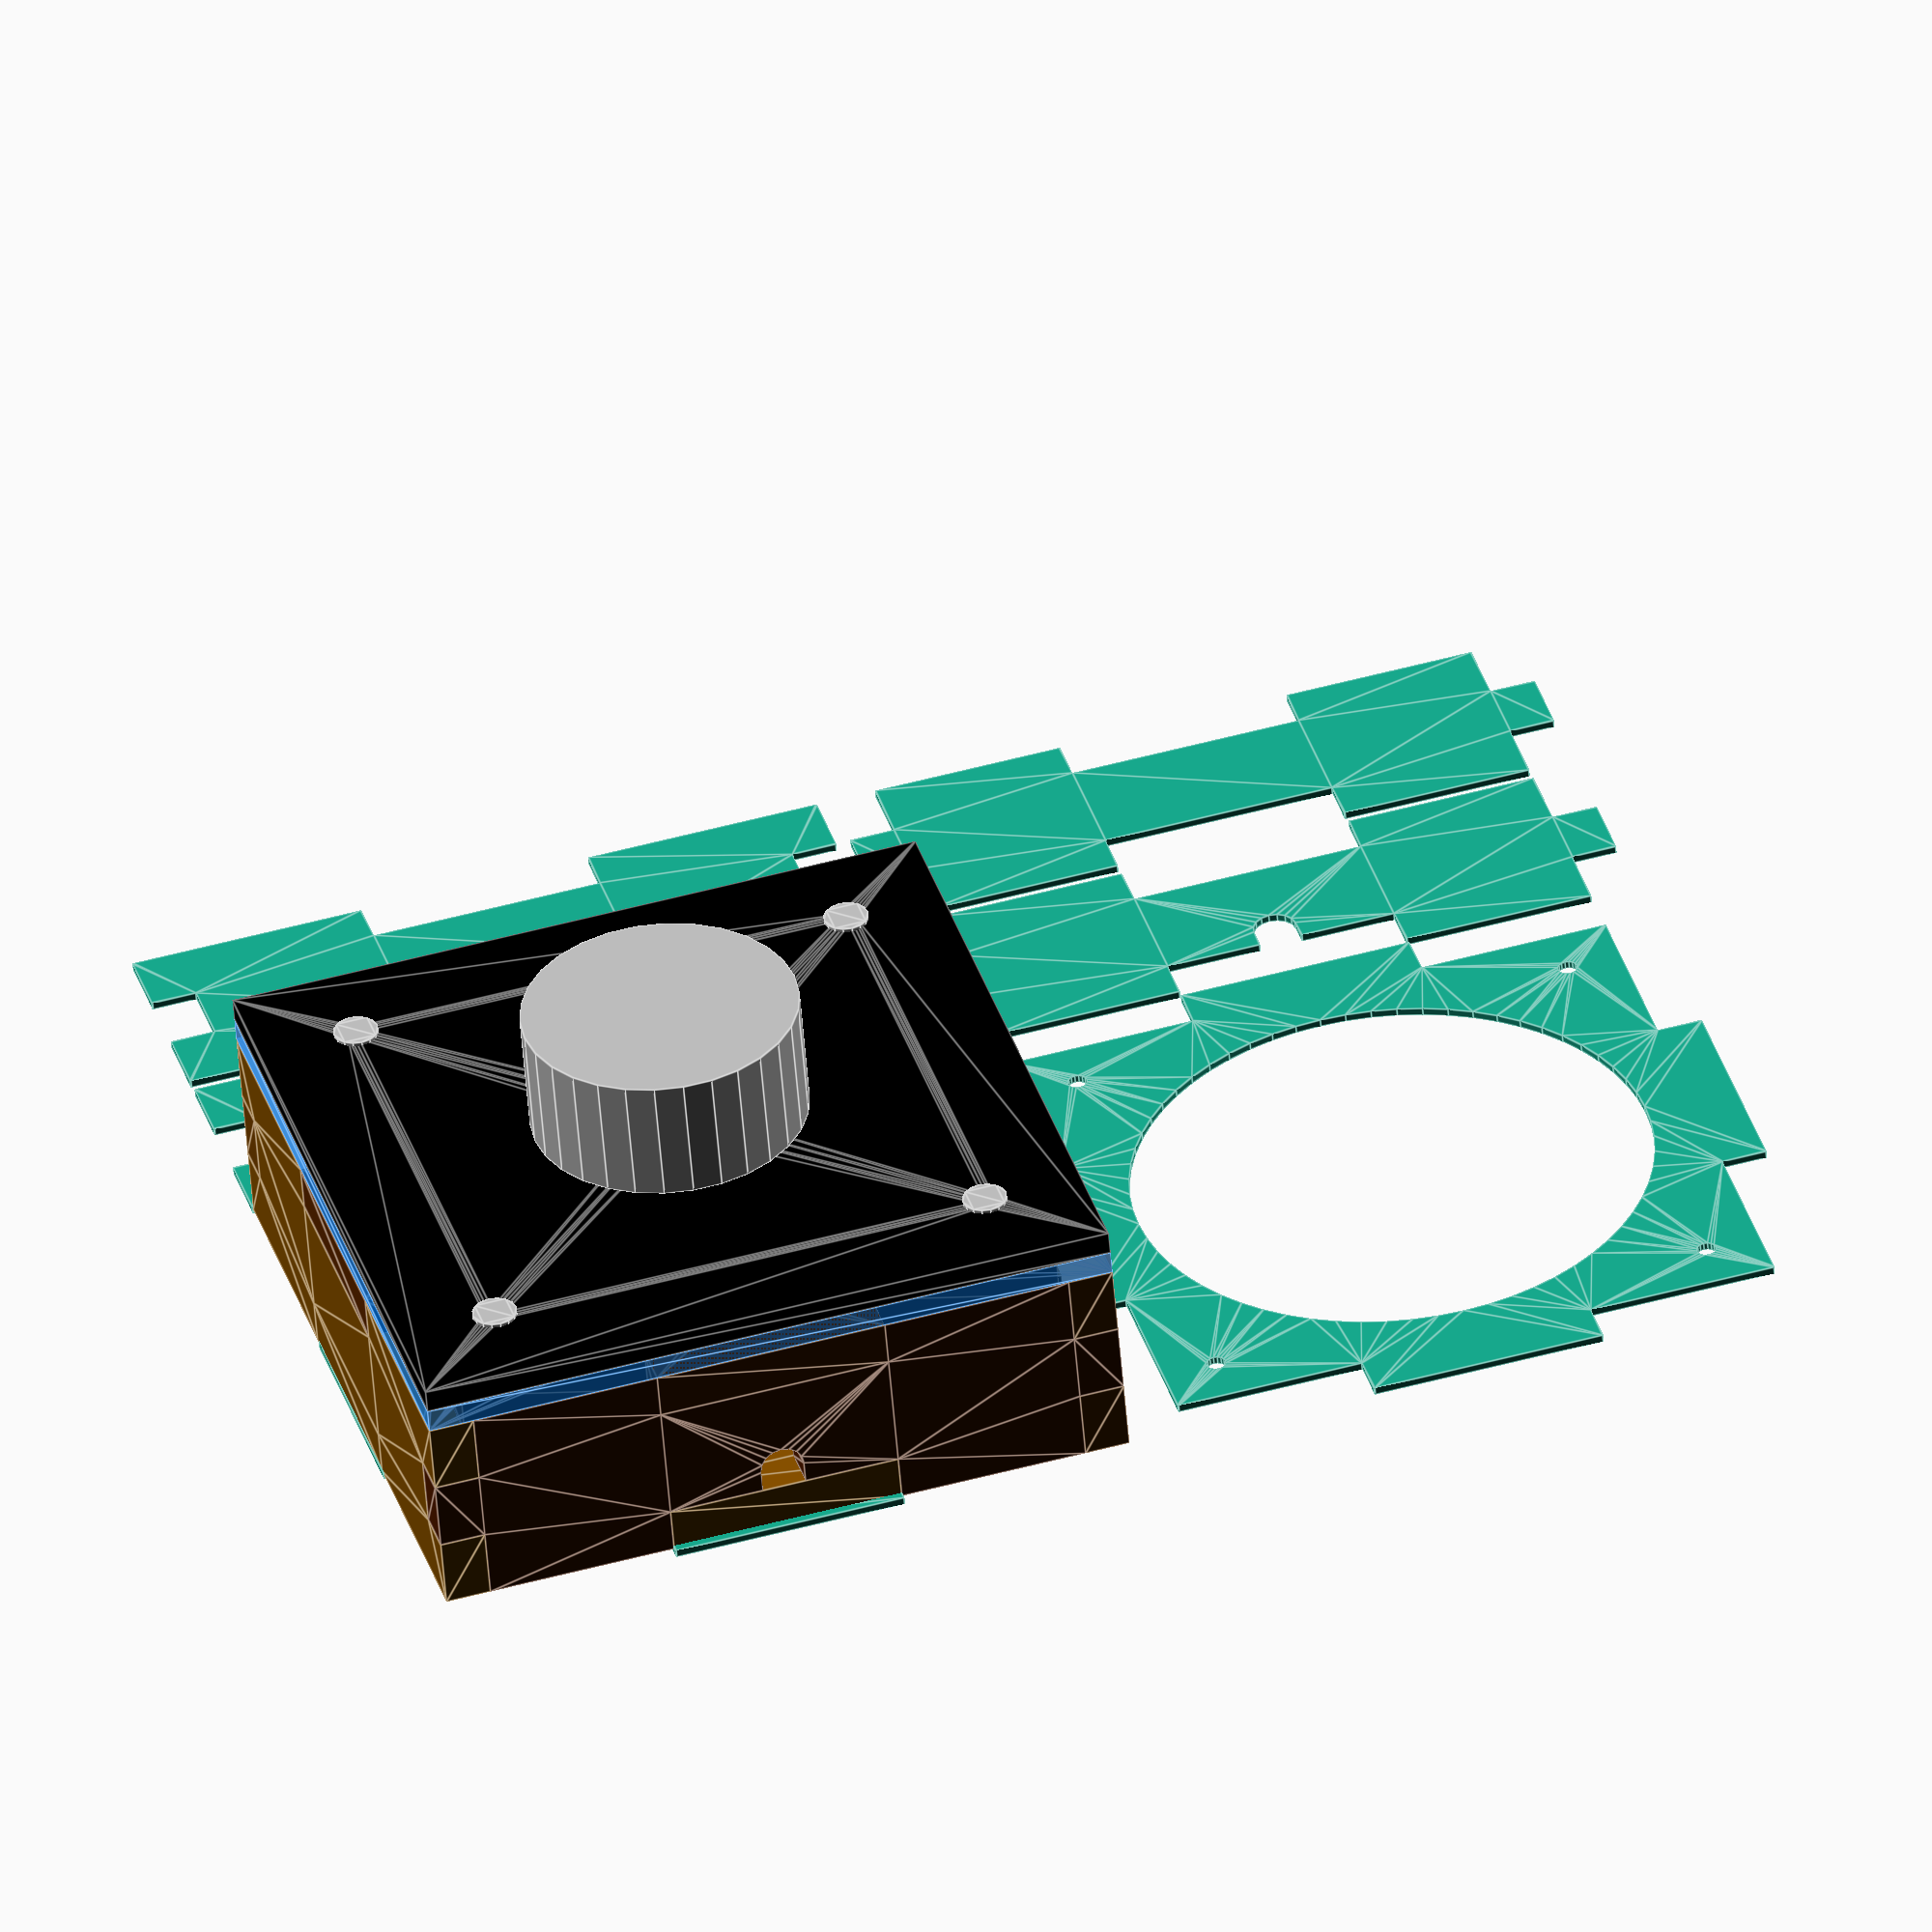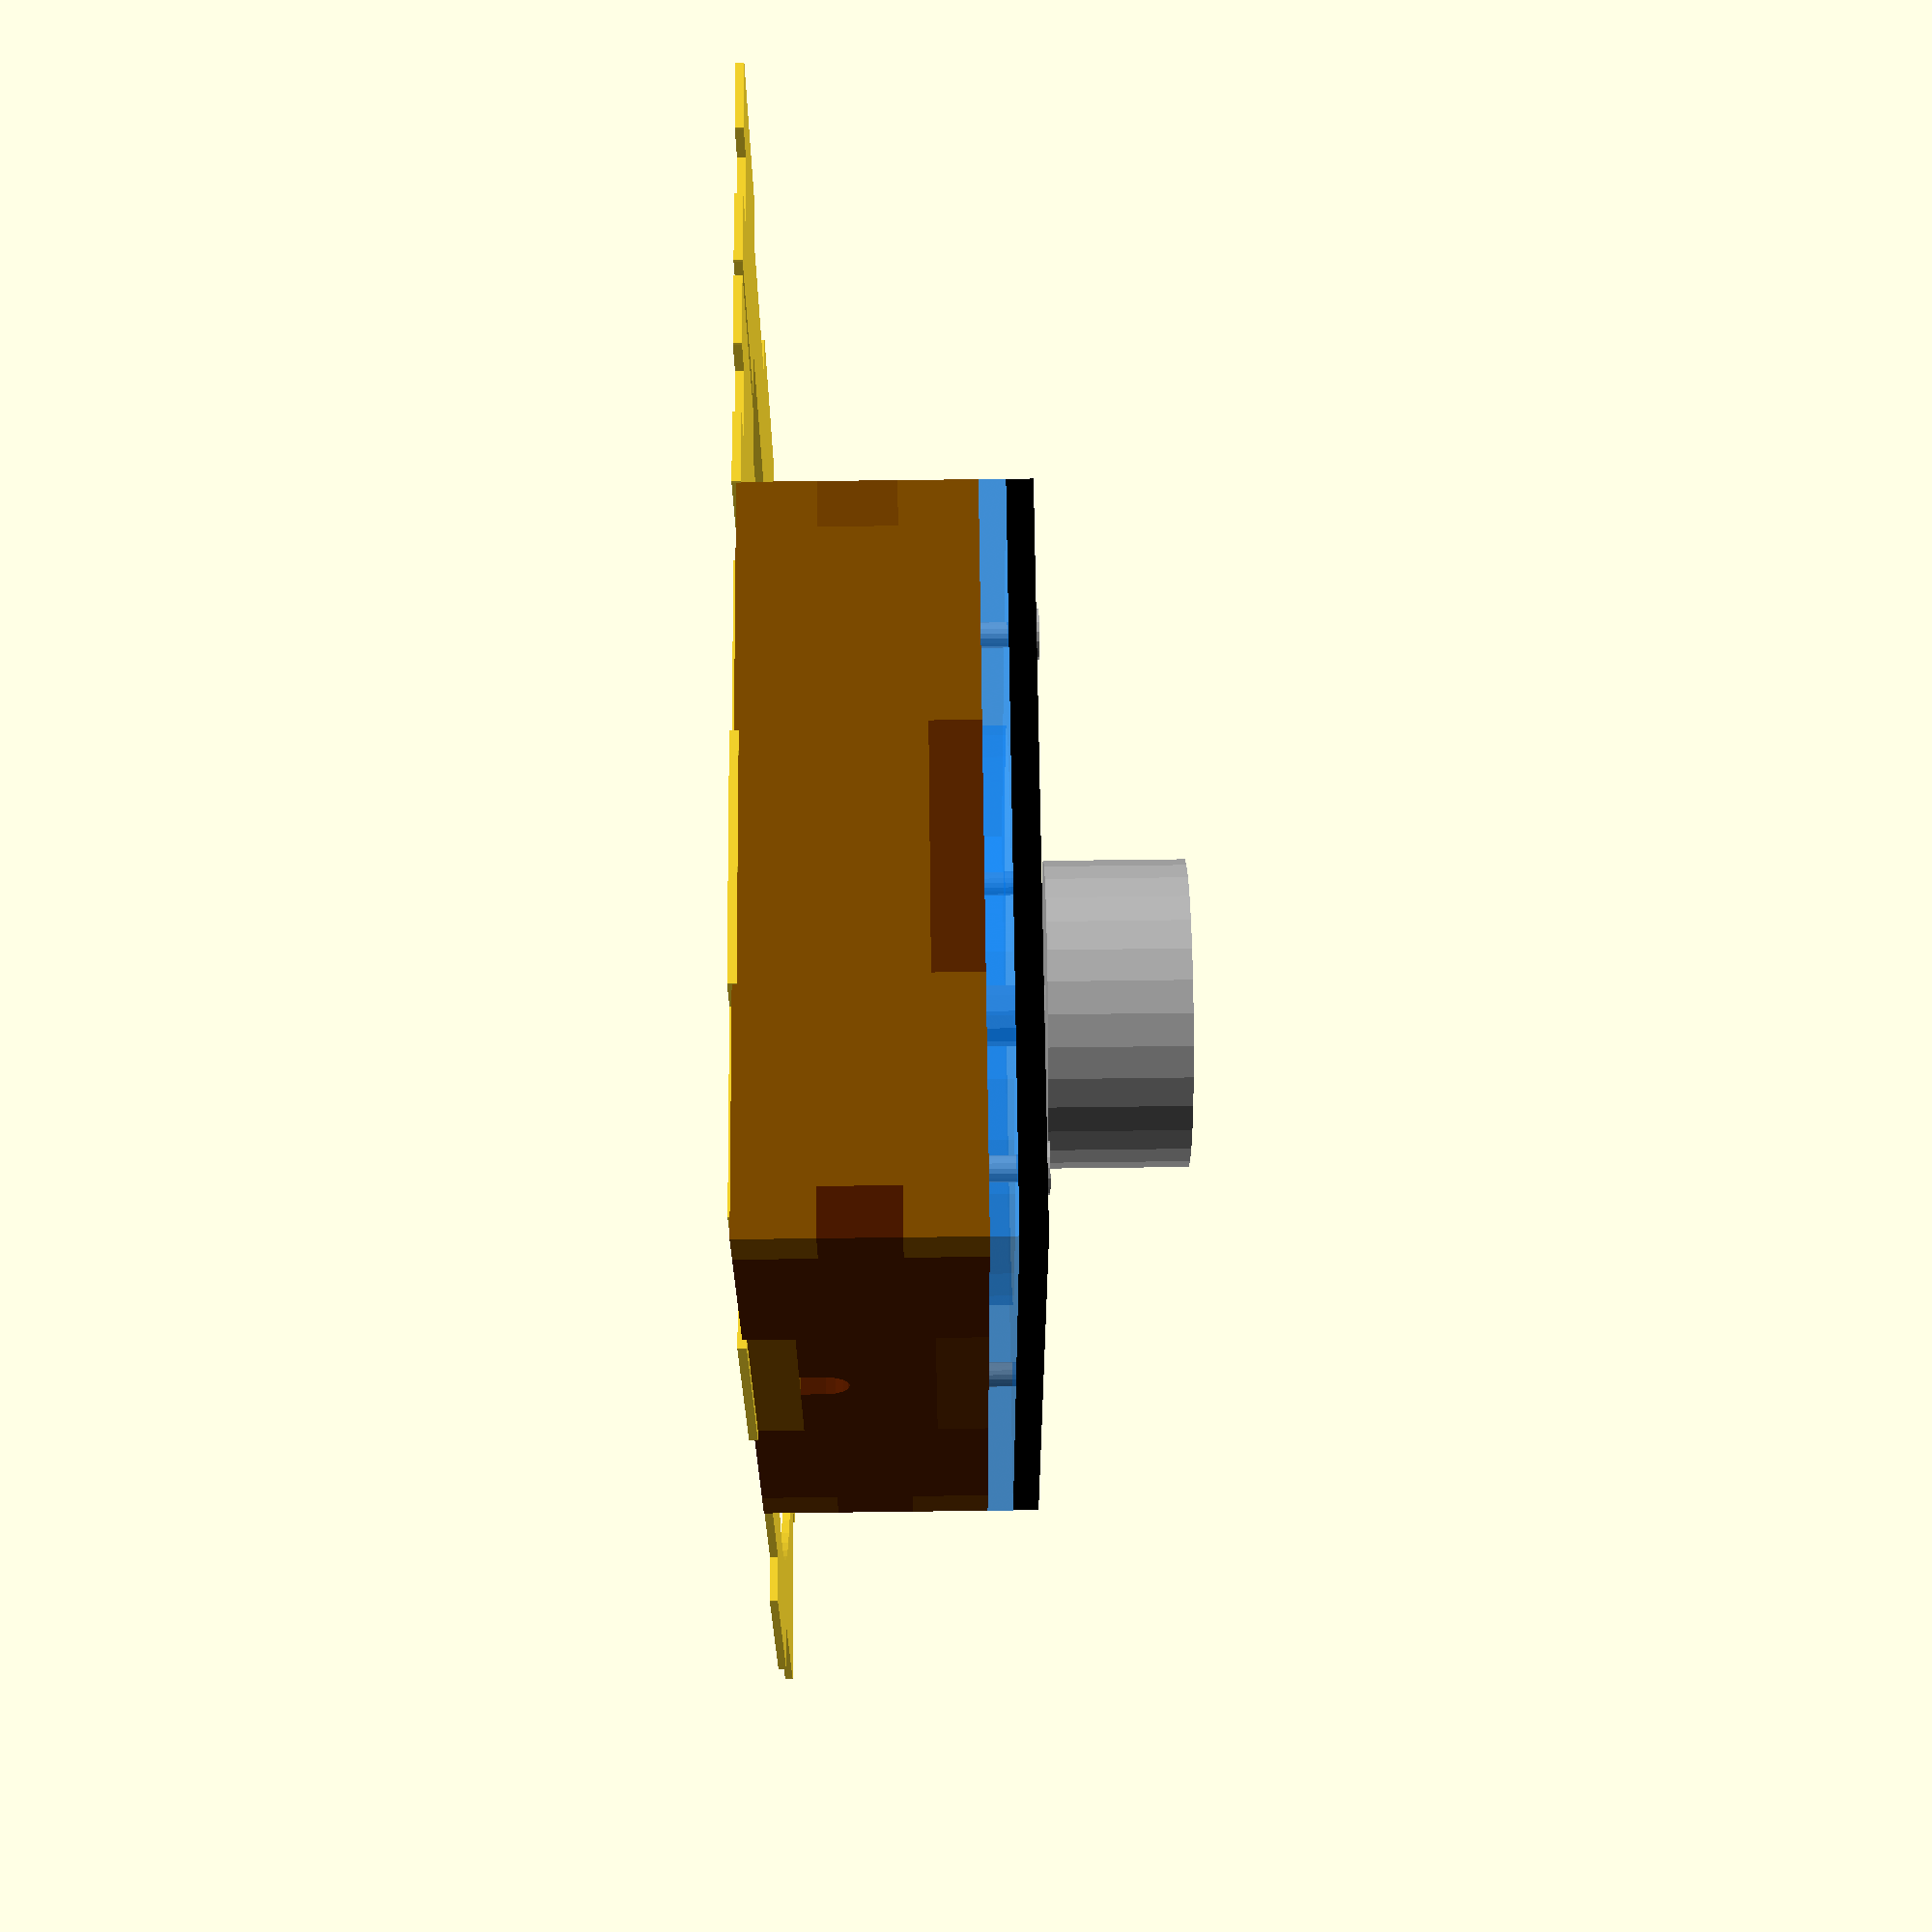
<openscad>
kerf = 0.1;

TW = 5.7; // wood
//TW = 3.5; // thinner wood
TA = 3.0; // acrylic

// 3h + w = 181
// 3w = 181

tn = 3;
tnb = 3;
tnt = 3;

s440 = 2.845/2;

inset = TW; // inset of acrylic in wood

middle = 100;

box_s = 5*TW*4;
P = 2; 
box_s = 59*3/2; // floor((181-2*2)/3);
box_h = TW*4;
box_h = 16;
box_h = 15 + 2*TW;

inch = 25.4;
screw_space = inch * (1-2*0.15);

//function brown(i, a=1) = [0.7-i/10, 0.4-i/10, 0, a];
function brown(i, a=1) = [0.5-i/20, 0.3-i/20, 0, a];

module tabs(n, l, o=0, v=0, tt=TW) {
    ts = l/n;
    for (i=[0:n-1]) {
        x = v ? ts*i : 0;
        y = v ? 0 : ts*i;
        w = v ? ts : tt;
        h = v ? tt : ts;
        if ((i+o)%2) {
            translate([x, y])
            square([w, h]);
        }
    }
}

module side(o) {
    translate([TW, 0])
    difference() {
        union() {
            // Base
            square([box_s-2*TW, box_h]);
            // Sides
            translate([box_s-2*TW, 0])
            tabs(tn, box_h, o=o);
            translate([-TW, 0])
            tabs(tn, box_h, o=o);
        }
        // Bottom
        translate([-TW, 0])
        tabs(tnb, box_s-0*TW, v=1);
        // Top
        translate([-TW, box_h-TW])
        tabs(tn, box_s-0*TW, v=1);
        *if (o) {
            translate([-TW, box_h-TW])
            square([box_s/3, TW]);
            translate([box_s*2/3-TW, box_h-TW])
            square([box_s/3, TW]);
        }
    }
}

module front(tn=tn) {
    union() {
        translate([TW, TW])
        square([box_s-2*TW, box_s-2*TW]);

        tabs(tn, box_s);
        translate([box_s-TW, 0])
        tabs(tn, box_s);

        tabs(tn, box_s, v=1);
        translate([0, box_s-TW])
        tabs(tn, box_s, v=1);
    }
}

screw_space = box_s-25;
screw_offset = (box_s-screw_space)/2;

module screw_holes() {
    // Screws
    $fn = pow(2, 4);
    offset(-kerf) {
        translate([screw_offset, screw_offset]) circle(r=s440);
        translate([screw_offset+screw_space, screw_offset]) circle(r=s440);
        translate([screw_offset, screw_offset+screw_space]) circle(r=s440);
        translate([screw_offset+screw_space, screw_offset+screw_space]) circle(r=s440);
    }
}

module screw() {
    circle(r=s440*2);

    translate([0, 0, -6])
    linear_extrude(height=6)
    circle(r=s440);
}

module screws() {
    // Screws
    $fn = pow(2, 4);
    translate([screw_offset, screw_offset]) screw();
    translate([screw_offset+screw_space, screw_offset]) screw();
    translate([screw_offset, screw_offset+screw_space]) screw();
    translate([screw_offset+screw_space, screw_offset+screw_space]) screw();
}

module knob() {
    cylinder(16, r=35/2);
    //cylinder(20, r=44/2);
}

module encoder() {
    cylinder(7, r=7/2);
    cylinder(20, r=6/2);
    translate([-13/2, -13/2, -6.5])
    cube([13, 13, 6.5]);
}

module board() {
    board_s = 44.5;
    translate([-board_s/2, -board_s/2, -6.5-2])
    cube([board_s, board_s, 2]);
}

module toppiece() {
    difference() {
        bottom();
        $fn=64;
        translate([box_s/2, box_s/2])
        circle(r=(box_s-4*TW)/2);
        screw_holes();
    }
}

module top() {
    difference() {
        square([box_s, box_s]);
        screw_holes();
        translate([box_s/2, box_s/2]) circle(r=7/2);
    }
}

module cleartop() {
    difference() {
        square([box_s, box_s]);
        screw_holes();
        translate([box_s/2, box_s/2]) circle(r=7/2);
        translate([box_s/2, box_s/2])
        circle(r=(box_s-4*TW)/2);
    }
}

module back() {
    difference() {
        side(0);
        $fn = 16;
        ww = 5.5;
        translate([box_s/2, TW+ww/2])
        circle(r=ww/2); // 5.5, 4.5, 3 dia
        translate([box_s/2-ww/2, TW-ww/2])
        square(ww);
    }
}

module bottom() {
    translate([TW, TW])
    square(box_s-TW*2);

    // Tabs
    translate([box_s/2, box_s/2])
    for (i=[0:3]) {
        rotate([0, 0, 90*i])
        translate([box_s/2-TW, -box_s/2, 0])
        tabs(tnb, box_s, o=(i+1)%2*((tnb+1)%2));
    }
}
module show3d() {

    // Bottom
    color(brown(0))
    translate([0, 0, 0])
    linear_extrude(height=TW)
    bottom();

    // Innards

    color([0.7,0.7,0.7])
    translate([0, 0, box_h+2*TA])
    screws();

    color([0.7,0.7,0.7])
    translate([box_s/2, box_s/2, box_h+TA+TA+1])
    knob();

    color([0.7,0.7,0.7])
    translate([box_s/2, box_s/2, box_h+TA-TA])
    encoder();
    
    color([0.3,0.2,1.0])
    translate([box_s/2, box_s/2, box_h+TA-TA])
    board();

    // Top

    color(brown(3))
    translate([0, 0, box_h-TW])
    //translate([0, 0, TW])
    linear_extrude(height=TW)
    toppiece();

    color([0.0,0.5,1.0,0.5])
    translate([0, 0, box_h])
    linear_extrude(height=TA)
    cleartop();

    color([0,0,0])
    translate([0, 0, box_h+TA])
    linear_extrude(height=TA)
    top();

    // Sides

    for (i=[1:3]) {
        o1 = floor(i/2) * box_s;
        o2 = ((i+1)%2) * -TW;
        translate([o1, o1, 0])
        rotate([90, 0, 90*i])
        translate([0, 0, o2])
        color(brown((i-1)))
        linear_extrude(height=TW)
        side(i%2);
    }

    rotate([90, 0, 0])
    translate([0, 0, -TW])
    color(brown((4)))
    linear_extrude(height=TW)
    back();
}

module show2d() {
    translate([0*(box_s+P), -1])
    bottom();

    translate([1*(box_s+P), -1])
    toppiece();

    translate([1*(box_s+P), 1*(box_s)])
    back();

    translate([0*(box_s+P), 1*(box_s)])
    side(1);

    translate([1*(box_s+P), 1*(box_s)+1*(box_h+P)])
    side(0);

    translate([0*(box_s+P), 1*(box_s)+1*(box_h+P)])
    side(1);
}

show3d();
//linear_extrude(height=TW)
offset(kerf)
//cleartop();
show2d();
translate([0,0,-1])
color([0.3,0.3,0.3])
*square([181,181]);
//linear_extrude(height=TA)
//front(tnt);


</openscad>
<views>
elev=233.8 azim=164.2 roll=175.4 proj=o view=edges
elev=107.6 azim=277.0 roll=270.7 proj=p view=wireframe
</views>
